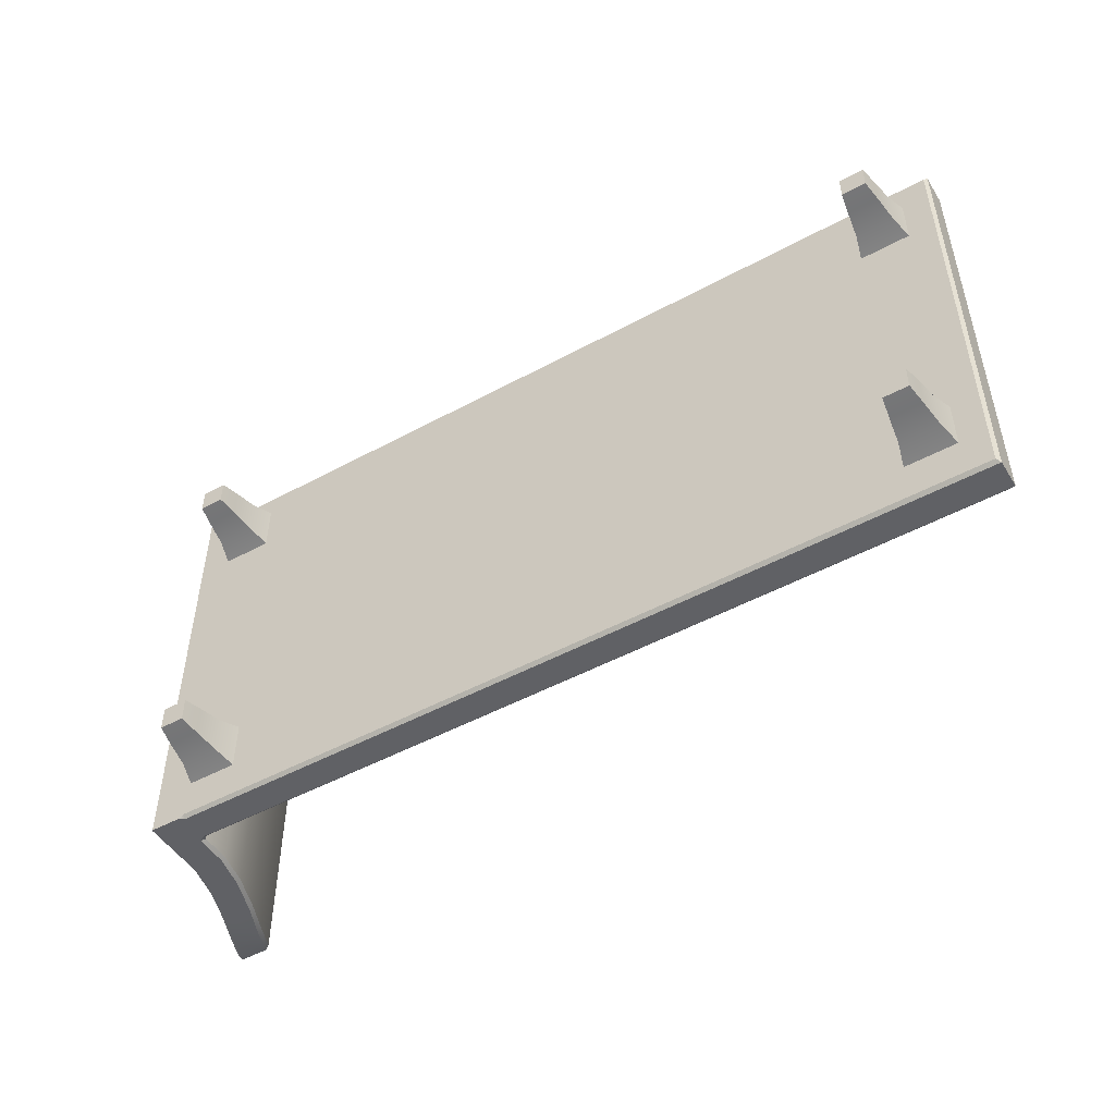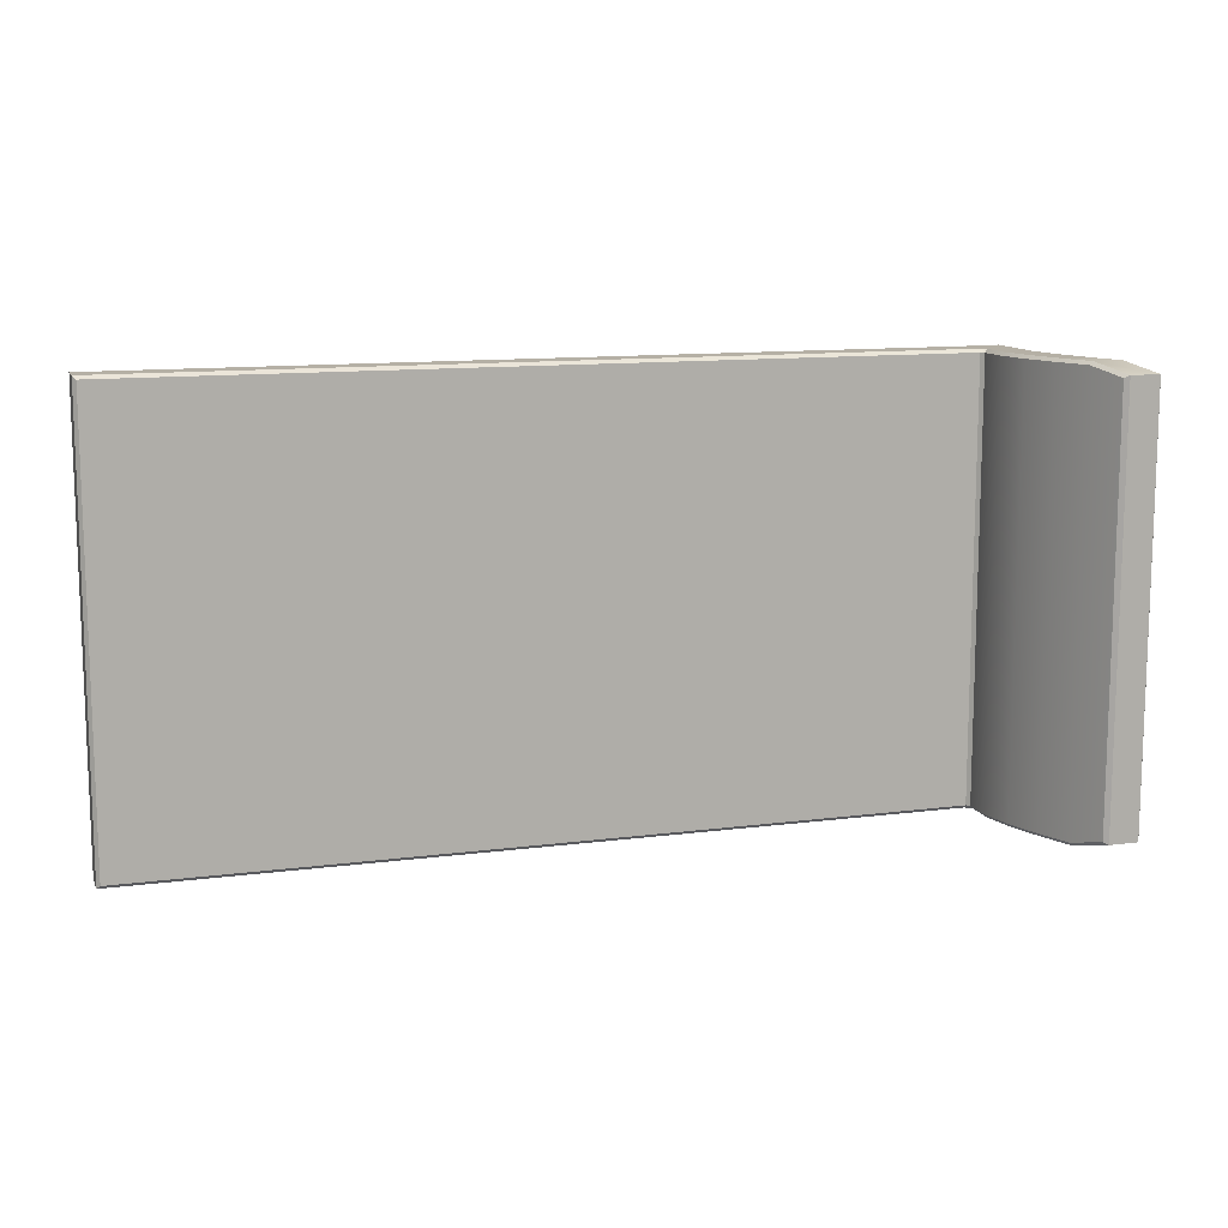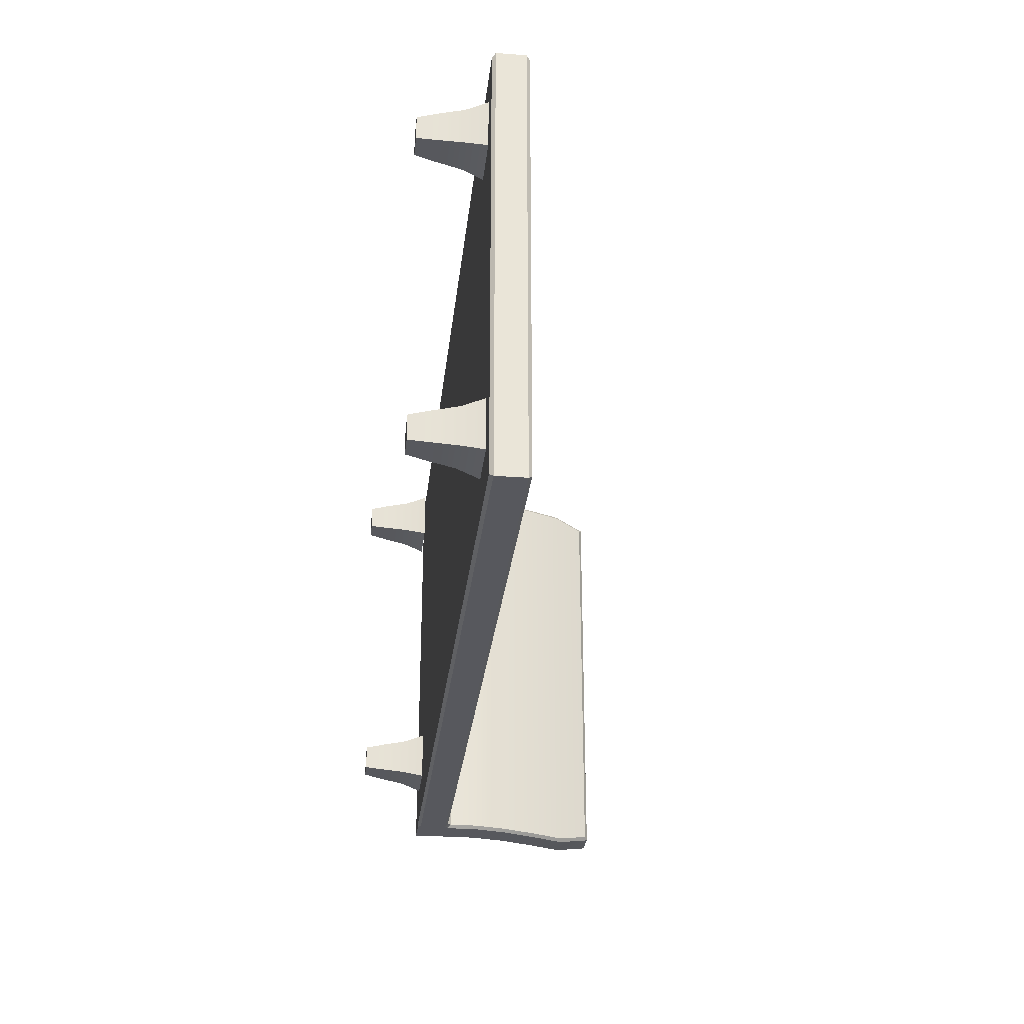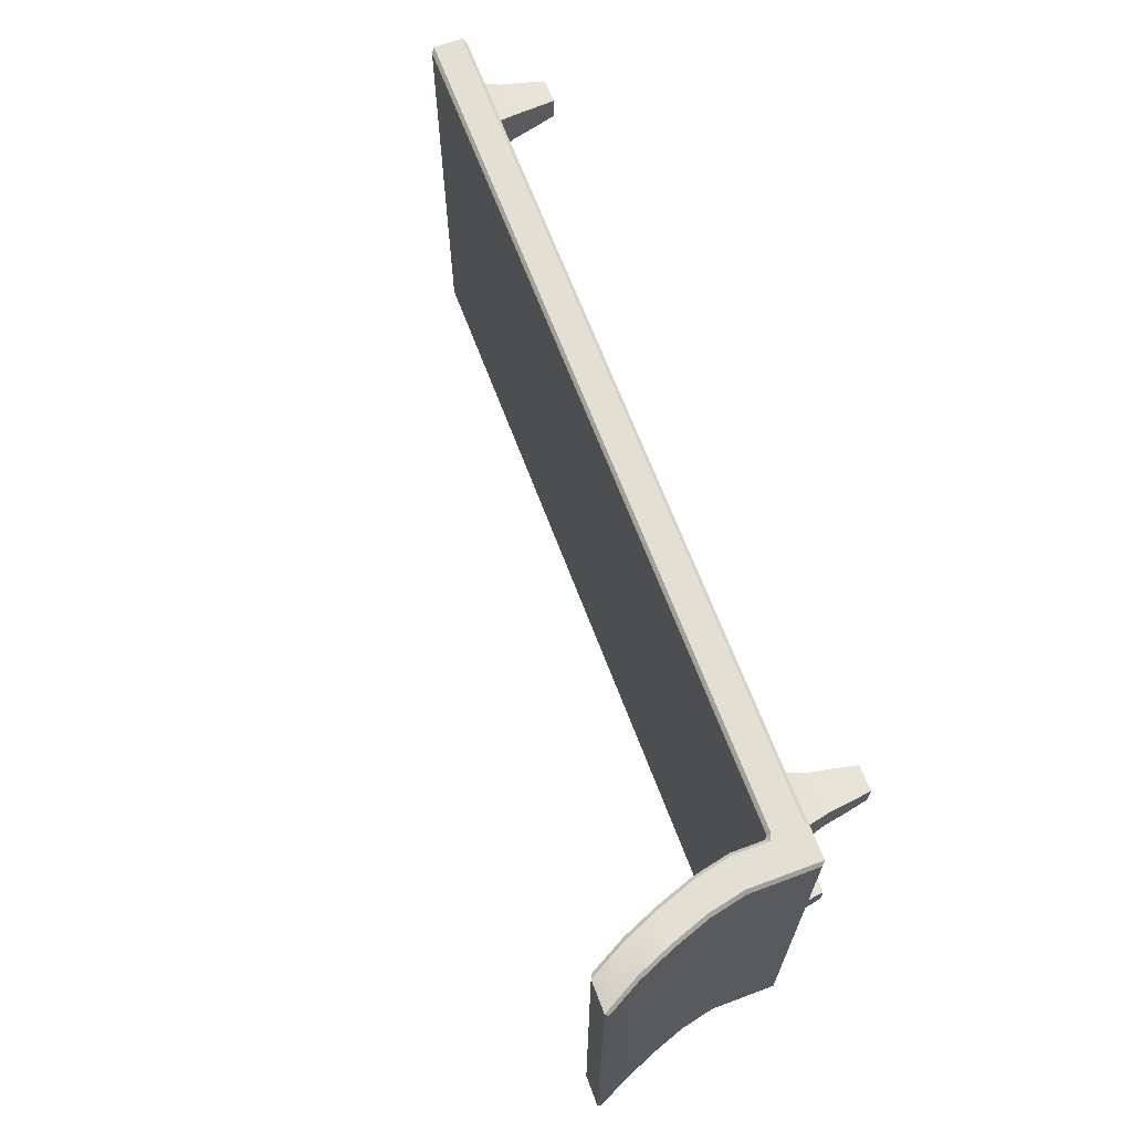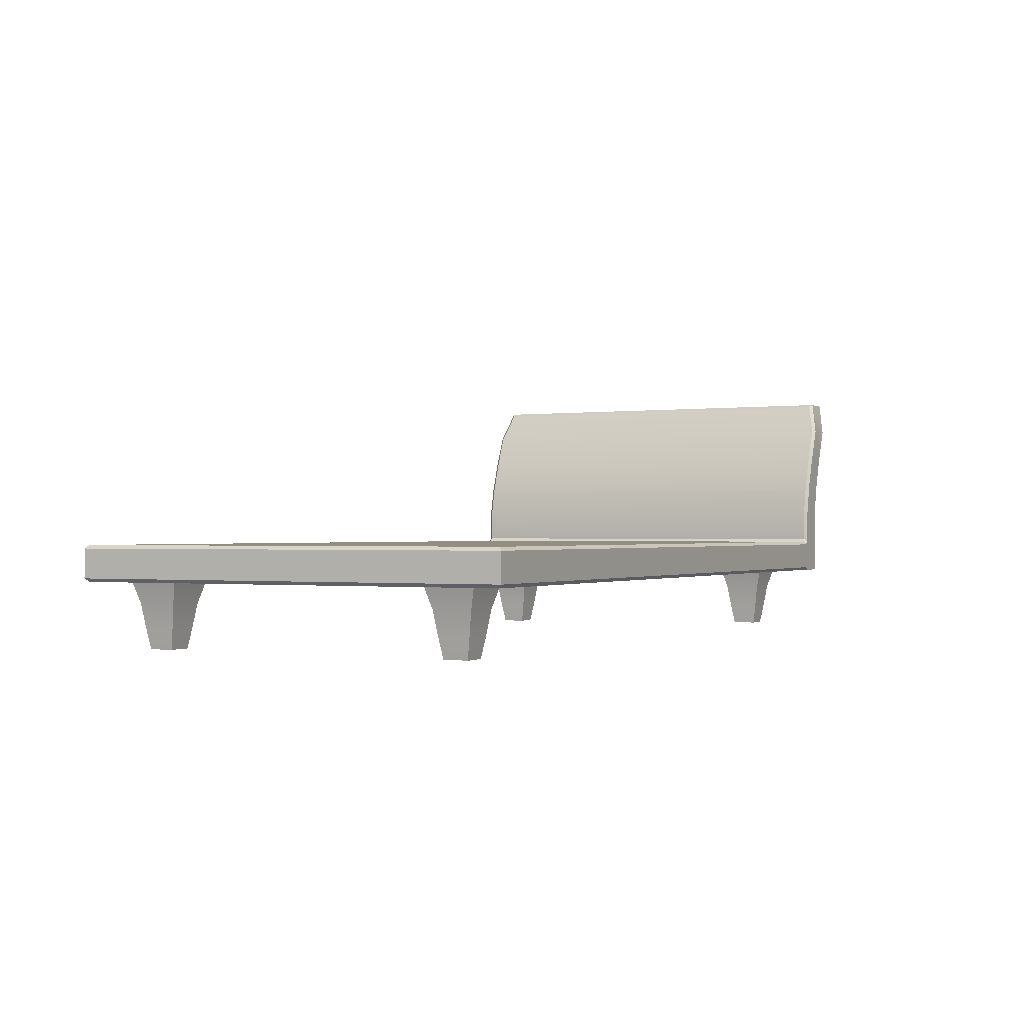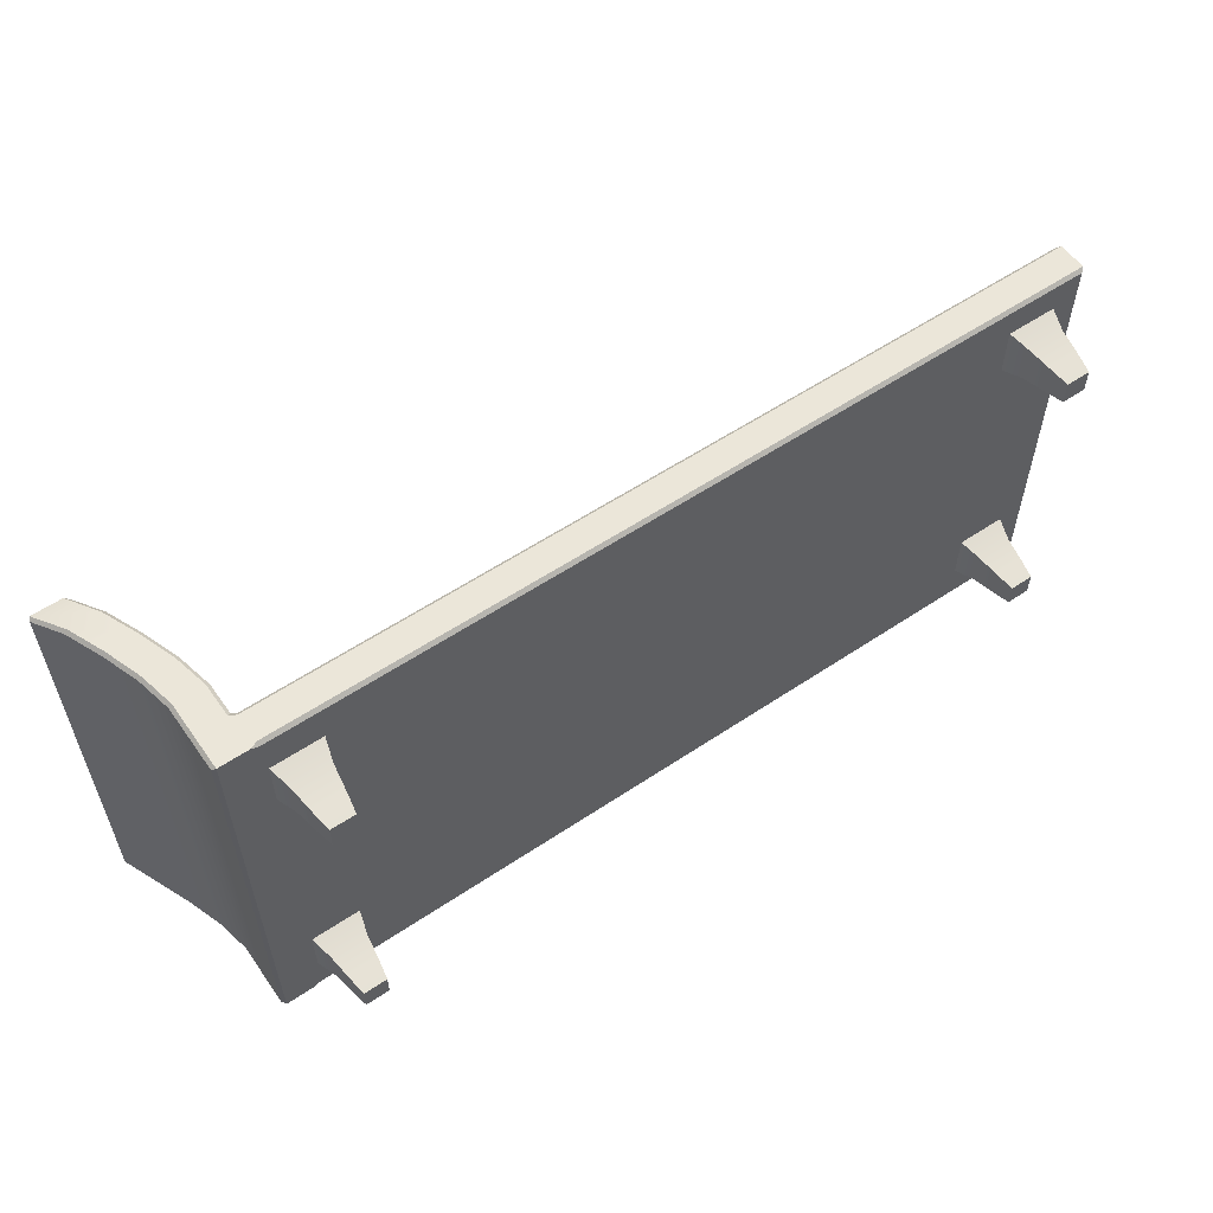
<metadata>
{"format":"obj","ext":"obj","renderer":"f3d","projection":"perspective","resolution":1024,"background":"white","views":[{"elev":-49.3,"azim":31.0,"up":"+Z"},{"elev":11.7,"azim":162.6,"up":"+Z"},{"elev":-28.9,"azim":83.6,"up":"+Z"},{"elev":66.4,"azim":-110.6,"up":"+Z"},{"elev":-0.6,"azim":116.9,"up":"+Y"},{"elev":57.1,"azim":-34.9,"up":"+Z"}]}
</metadata>
<code>
o polySurface1_Untitled.015
v 0.09879 -0.000175 -0.03162
v 0.1052 -0.000175 -0.03162
v 0.09794 0.004805 -0.03077
v 0.1061 0.004805 -0.03077
v 0.09696 0.01141 -0.02978
v 0.107 0.01141 -0.02978
v 0.09538 0.01712 -0.0282
v 0.1086 0.01712 -0.0282
v 0.09538 0.01712 -0.04146
v 0.1086 0.01712 -0.04146
v 0.09696 0.01141 -0.03988
v 0.107 0.01141 -0.03988
v 0.09794 0.004805 -0.03889
v 0.1061 0.004805 -0.03889
v 0.09879 -0.000175 -0.03804
v 0.1052 -0.000175 -0.03804
v -0.09818 -0.000175 -0.03162
v -0.09177 -0.000175 -0.03162
v -0.09903 0.004805 -0.03077
v -0.09092 0.004805 -0.03077
v -0.1 0.01141 -0.02978
v -0.08994 0.01141 -0.02978
v -0.1016 0.01712 -0.0282
v -0.08836 0.01712 -0.0282
v -0.1016 0.01712 -0.04146
v -0.08836 0.01712 -0.04146
v -0.1 0.01141 -0.03988
v -0.08994 0.01141 -0.03988
v -0.09903 0.004805 -0.03889
v -0.09092 0.004805 -0.03889
v -0.09818 -0.000175 -0.03804
v -0.09177 -0.000175 -0.03804
v -0.09818 -0.001446 0.05295
v -0.09177 -0.001446 0.05295
v -0.09903 0.003533 0.0538
v -0.09092 0.003533 0.0538
v -0.1 0.01014 0.05478
v -0.08994 0.01014 0.05478
v -0.1016 0.01585 0.05636
v -0.08836 0.01585 0.05636
v -0.1016 0.01585 0.0431
v -0.08836 0.01585 0.0431
v -0.1 0.01014 0.04469
v -0.08994 0.01014 0.04469
v -0.09903 0.003533 0.04567
v -0.09092 0.003533 0.04567
v -0.09818 -0.001446 0.04652
v -0.09177 -0.001446 0.04652
v 0.09879 -0.000175 0.05295
v 0.1052 -0.000175 0.05295
v 0.09794 0.004805 0.0538
v 0.1061 0.004805 0.0538
v 0.09696 0.01141 0.05478
v 0.107 0.01141 0.05478
v 0.09538 0.01712 0.05636
v 0.1086 0.01712 0.05636
v 0.09538 0.01712 0.0431
v 0.1086 0.01712 0.0431
v 0.09696 0.01141 0.04469
v 0.107 0.01141 0.04469
v 0.09794 0.004805 0.04567
v 0.1061 0.004805 0.04567
v 0.09879 -0.000175 0.04652
v 0.1052 -0.000175 0.04652
v -0.1021 0.01697 0.0642
v -0.1021 0.01785 0.06507
v -0.1038 0.01697 0.06507
v 0.1156 0.01697 0.0642
v 0.1164 0.01785 0.06507
v -0.1029 0.02711 0.0642
v -0.1038 0.02624 0.06507
v -0.1021 0.02536 0.06507
v -0.1021 0.02624 0.0642
v 0.1156 0.02624 0.0642
v 0.1164 0.02536 0.06507
v -0.1029 0.02711 -0.05163
v -0.1021 0.02624 -0.05163
v -0.1021 0.02536 -0.05251
v -0.1038 0.02624 -0.05251
v 0.1164 0.02536 -0.05251
v 0.1156 0.02624 -0.05163
v -0.1021 0.01697 -0.05163
v -0.1038 0.01697 -0.05251
v -0.1021 0.01785 -0.05251
v 0.1156 0.01697 -0.05163
v 0.1164 0.01785 -0.05251
v -0.1126 0.01785 0.0642
v -0.1117 0.01697 0.06507
v -0.1126 0.02624 0.0642
v -0.1117 0.02624 0.06507
v -0.1117 0.02624 -0.05251
v -0.1126 0.02624 -0.05163
v -0.1126 0.01785 -0.05163
v -0.1117 0.01697 -0.05251
v -0.1126 0.03513 0.0642
v -0.1117 0.03513 0.06507
v -0.1038 0.03513 0.06507
v -0.1029 0.03513 0.0642
v -0.1029 0.03513 -0.05163
v -0.1038 0.03513 -0.05251
v -0.1117 0.03513 -0.05251
v -0.1126 0.03513 -0.05163
v -0.1145 0.04437 0.0642
v -0.1136 0.04437 0.06507
v -0.1058 0.04437 0.06507
v -0.1049 0.04437 0.0642
v -0.1049 0.04437 -0.05163
v -0.1058 0.04437 -0.05251
v -0.1136 0.04437 -0.05251
v -0.1145 0.04437 -0.05163
v -0.1178 0.05383 0.0642
v -0.1169 0.05383 0.06507
v -0.1091 0.05383 0.06507
v -0.1082 0.05383 0.0642
v -0.1082 0.05383 -0.05163
v -0.1091 0.05383 -0.05251
v -0.1169 0.05383 -0.05251
v -0.1178 0.05383 -0.05163
v -0.1216 0.06297 0.06419
v -0.1206 0.06297 0.06507
v -0.1129 0.06297 0.06507
v -0.112 0.06297 0.06419
v -0.112 0.06297 -0.05162
v -0.1129 0.06297 -0.05251
v -0.1206 0.06297 -0.05251
v -0.1216 0.06297 -0.05162
v -0.1258 0.07139 0.06187
v -0.1253 0.07217 0.06256
v -0.1161 0.07139 0.06187
v -0.1174 0.07217 0.06256
v -0.1174 0.07217 -0.05
v -0.1161 0.07139 -0.04931
v -0.1258 0.07139 -0.04931
v -0.1253 0.07217 -0.05
f 1 2 4 3
f 3 4 6 5
f 5 6 8 7
f 7 8 10 9
f 9 10 12 11
f 11 12 14 13
f 13 14 16 15
f 15 16 2 1
f 2 16 14 4
f 4 14 12 6
f 6 12 10 8
f 15 1 3 13
f 13 3 5 11
f 11 5 7 9
f 17 18 20 19
f 19 20 22 21
f 21 22 24 23
f 23 24 26 25
f 25 26 28 27
f 27 28 30 29
f 29 30 32 31
f 31 32 18 17
f 18 32 30 20
f 20 30 28 22
f 22 28 26 24
f 31 17 19 29
f 29 19 21 27
f 27 21 23 25
f 33 34 36 35
f 35 36 38 37
f 37 38 40 39
f 39 40 42 41
f 41 42 44 43
f 43 44 46 45
f 45 46 48 47
f 47 48 34 33
f 34 48 46 36
f 36 46 44 38
f 38 44 42 40
f 47 33 35 45
f 45 35 37 43
f 43 37 39 41
f 49 50 52 51
f 51 52 54 53
f 53 54 56 55
f 55 56 58 57
f 57 58 60 59
f 59 60 62 61
f 61 62 64 63
f 63 64 50 49
f 50 64 62 52
f 52 62 60 54
f 54 60 58 56
f 63 49 51 61
f 61 51 53 59
f 59 53 55 57
f 90 88 67 71
f 134 128 130 131
f 94 91 79 83
f 88 94 83 67
f 69 86 80 75
f 96 90 71 97
f 100 79 91 101
f 102 92 89 95
f 104 96 97 105
f 106 98 99 107
f 108 100 101 109
f 110 102 95 103
f 112 104 105 113
f 114 106 107 115
f 116 108 109 117
f 118 110 103 111
f 120 112 113 121
f 122 114 115 123
f 124 116 117 125
f 126 118 111 119
f 128 120 121 130
f 131 124 125 134
f 82 85 68 65
f 75 72 66 69
f 74 81 77 73
f 98 70 76 99
f 86 84 78 80
f 92 93 87 89
f 119 127 133 126
f 123 132 129 122
f 65 67 83 82
f 66 65 68 69
f 67 66 72 71
f 69 68 85 86
f 71 70 98 97
f 73 72 75 74
f 70 73 77 76
f 74 75 80 81
f 76 79 100 99
f 78 77 81 80
f 79 78 84 83
f 82 84 86 85
f 88 87 93 94
f 87 88 90 89
f 89 90 96 95
f 91 92 102 101
f 92 91 94 93
f 95 96 104 103
f 97 98 106 105
f 99 100 108 107
f 101 102 110 109
f 103 104 112 111
f 105 106 114 113
f 107 108 116 115
f 109 110 118 117
f 111 112 120 119
f 113 114 122 121
f 115 116 124 123
f 117 118 126 125
f 119 120 128 127
f 121 122 129 130
f 123 124 131 132
f 125 126 133 134
f 127 128 134 133
f 130 129 132 131
f 65 66 67
f 70 71 72 73
f 76 77 78 79
f 82 83 84

</code>
